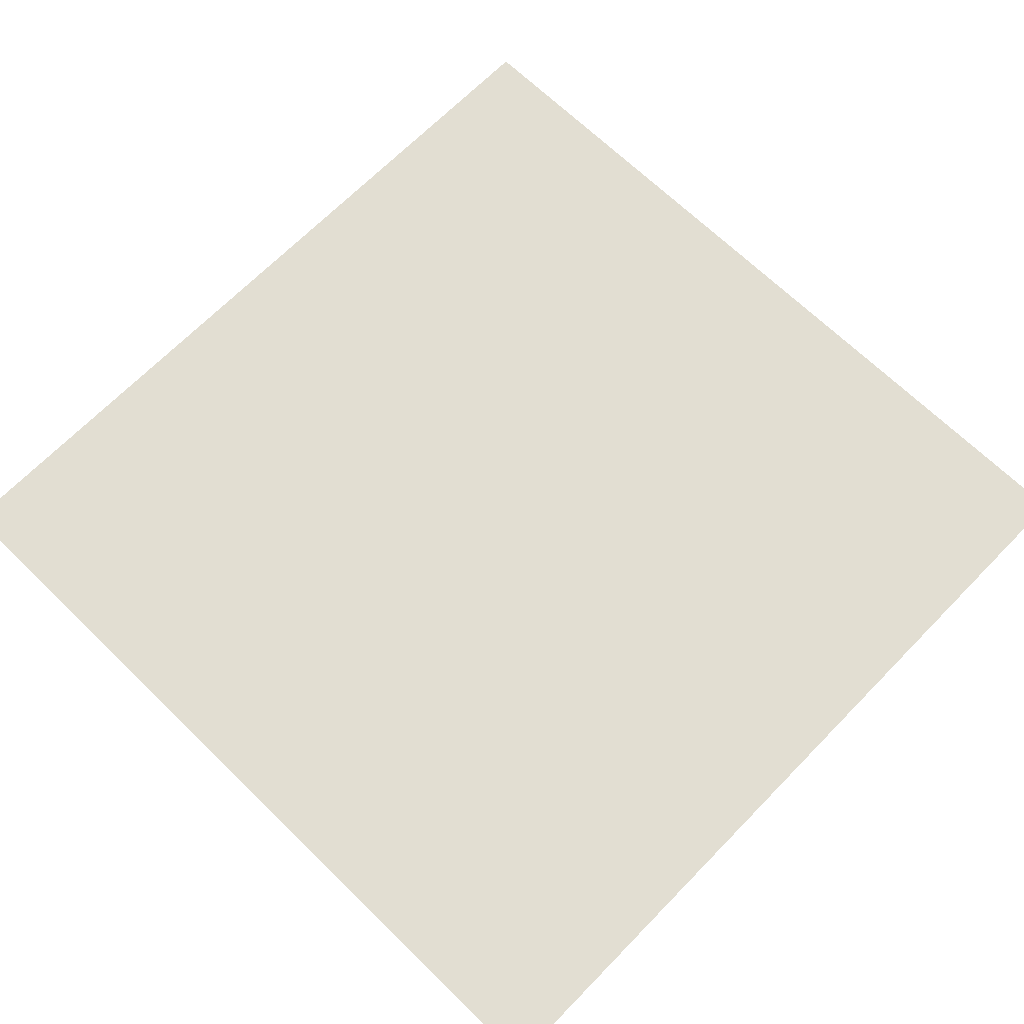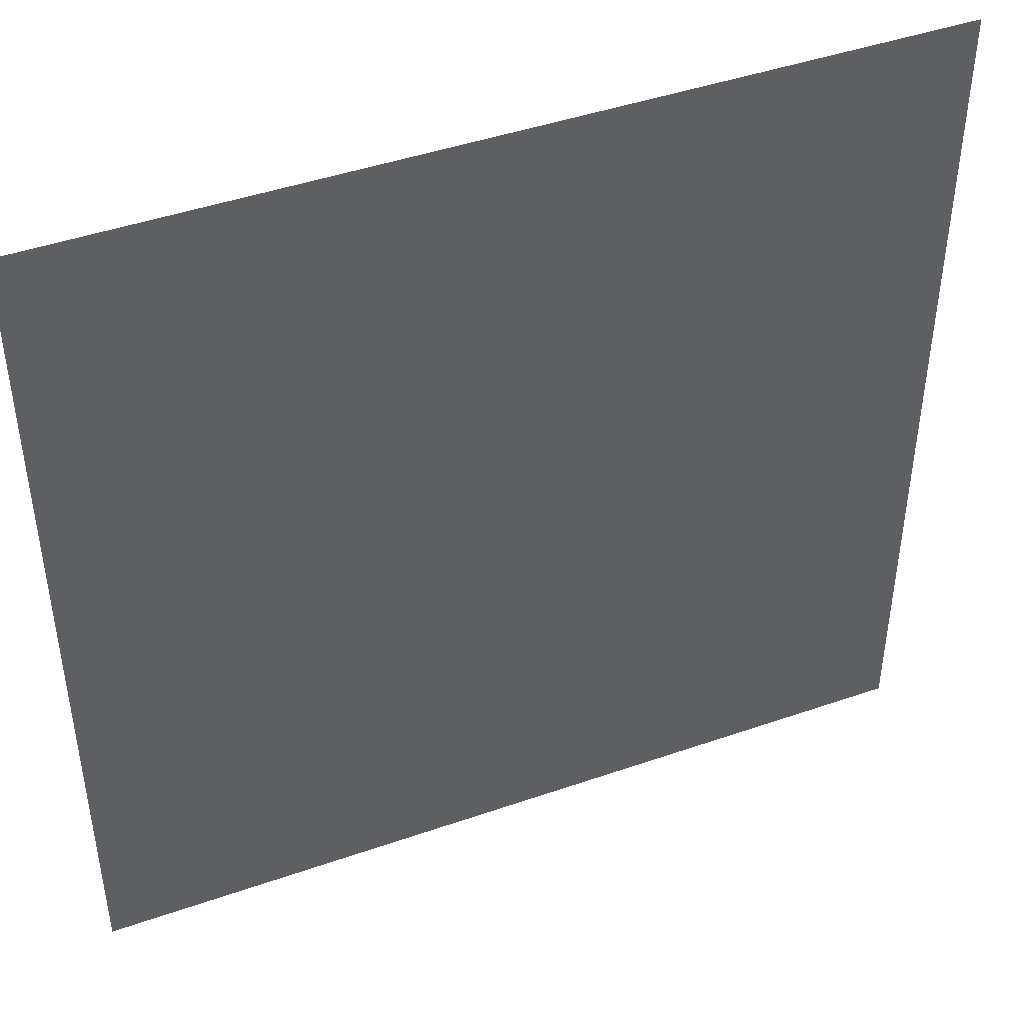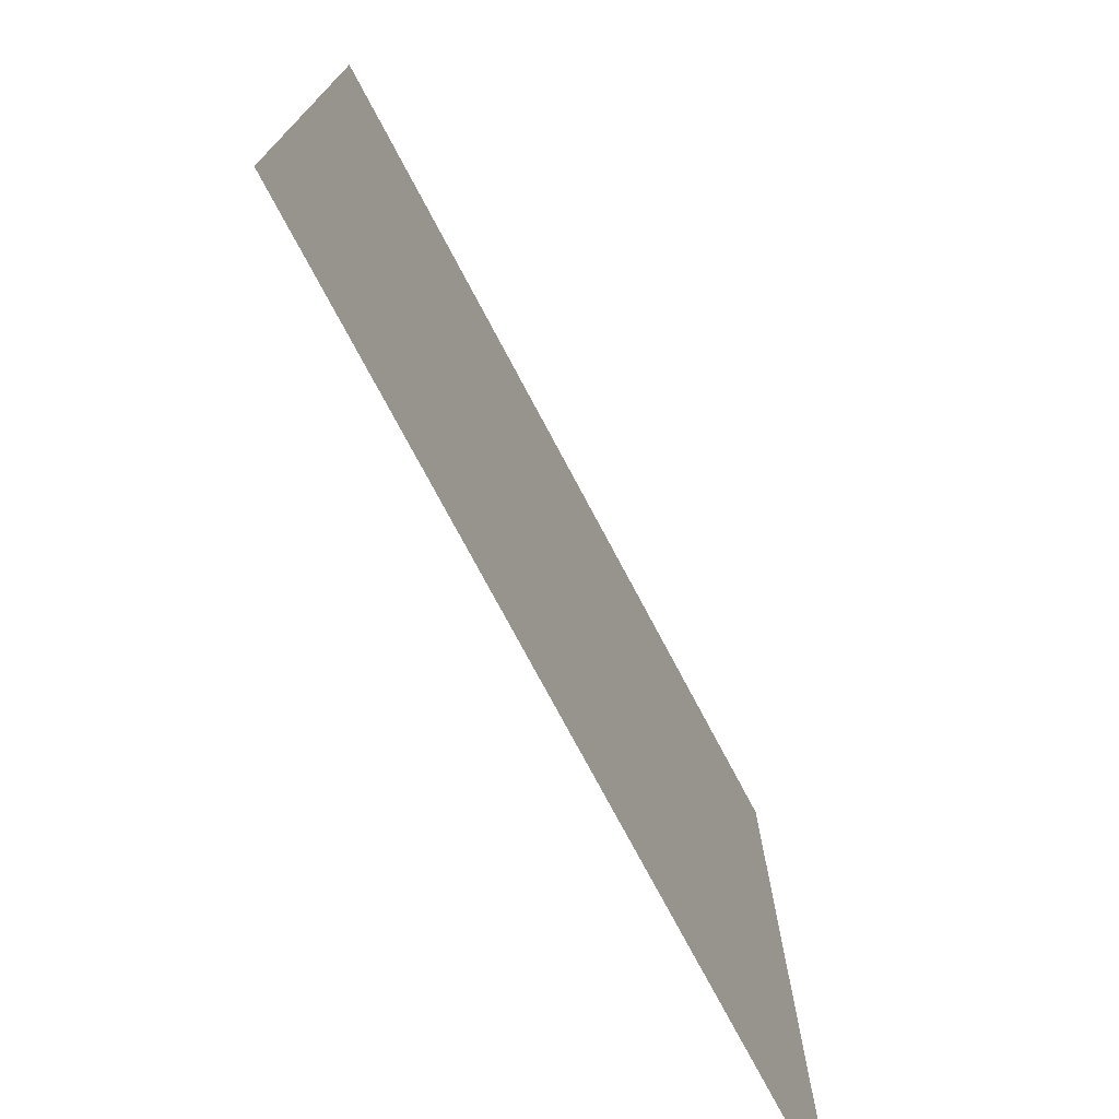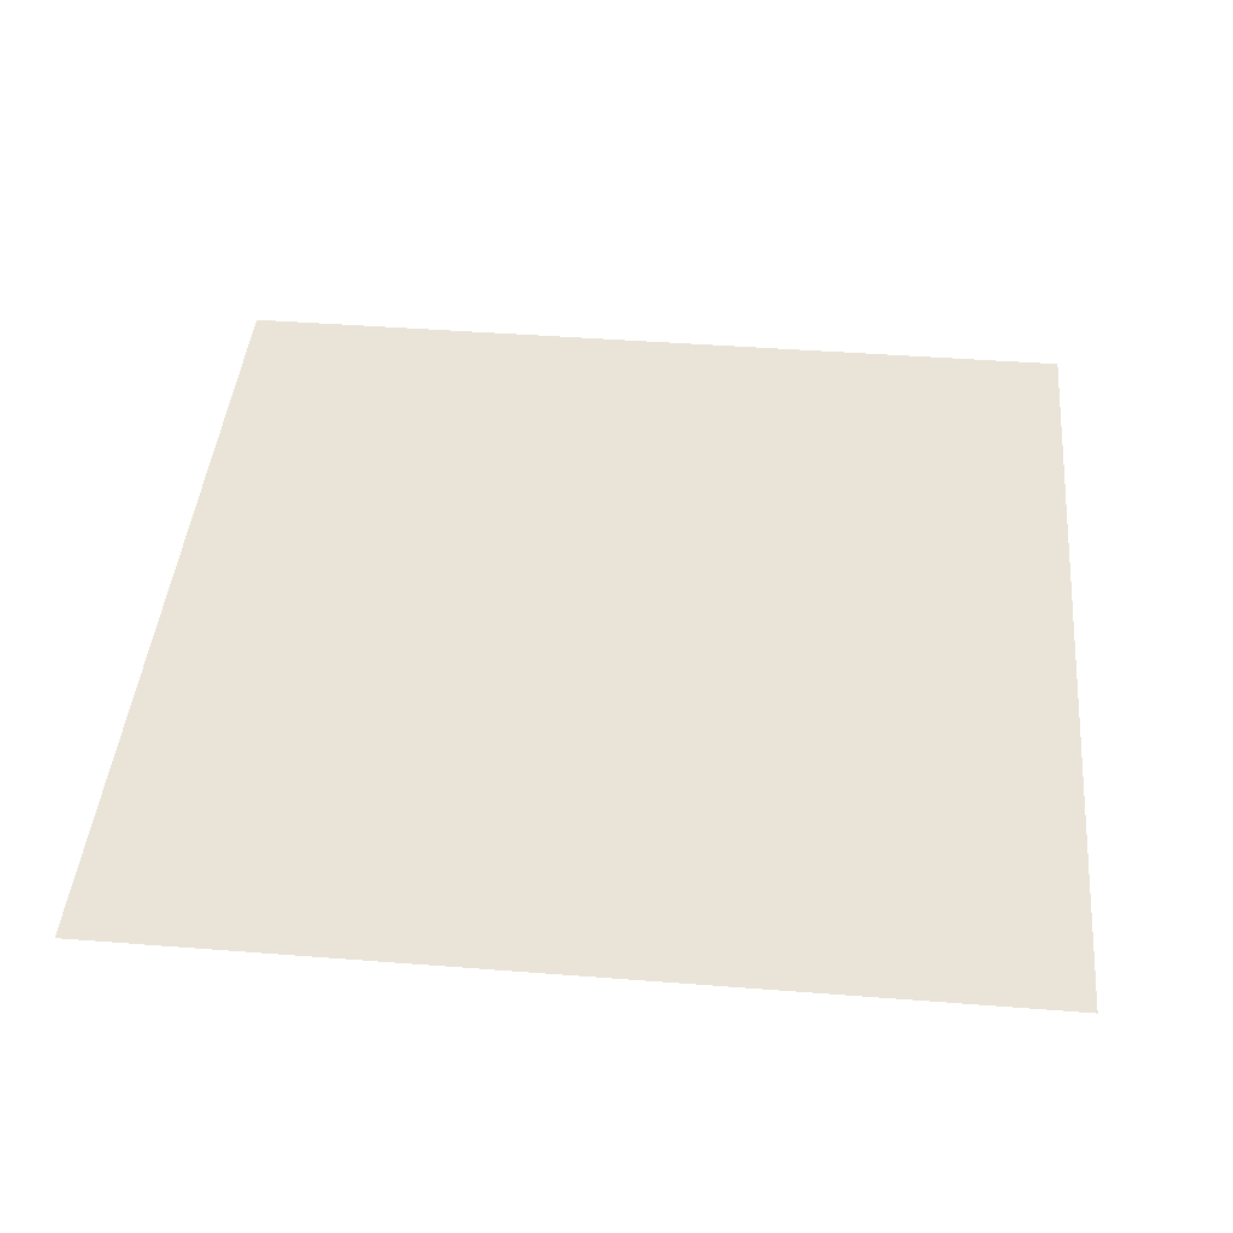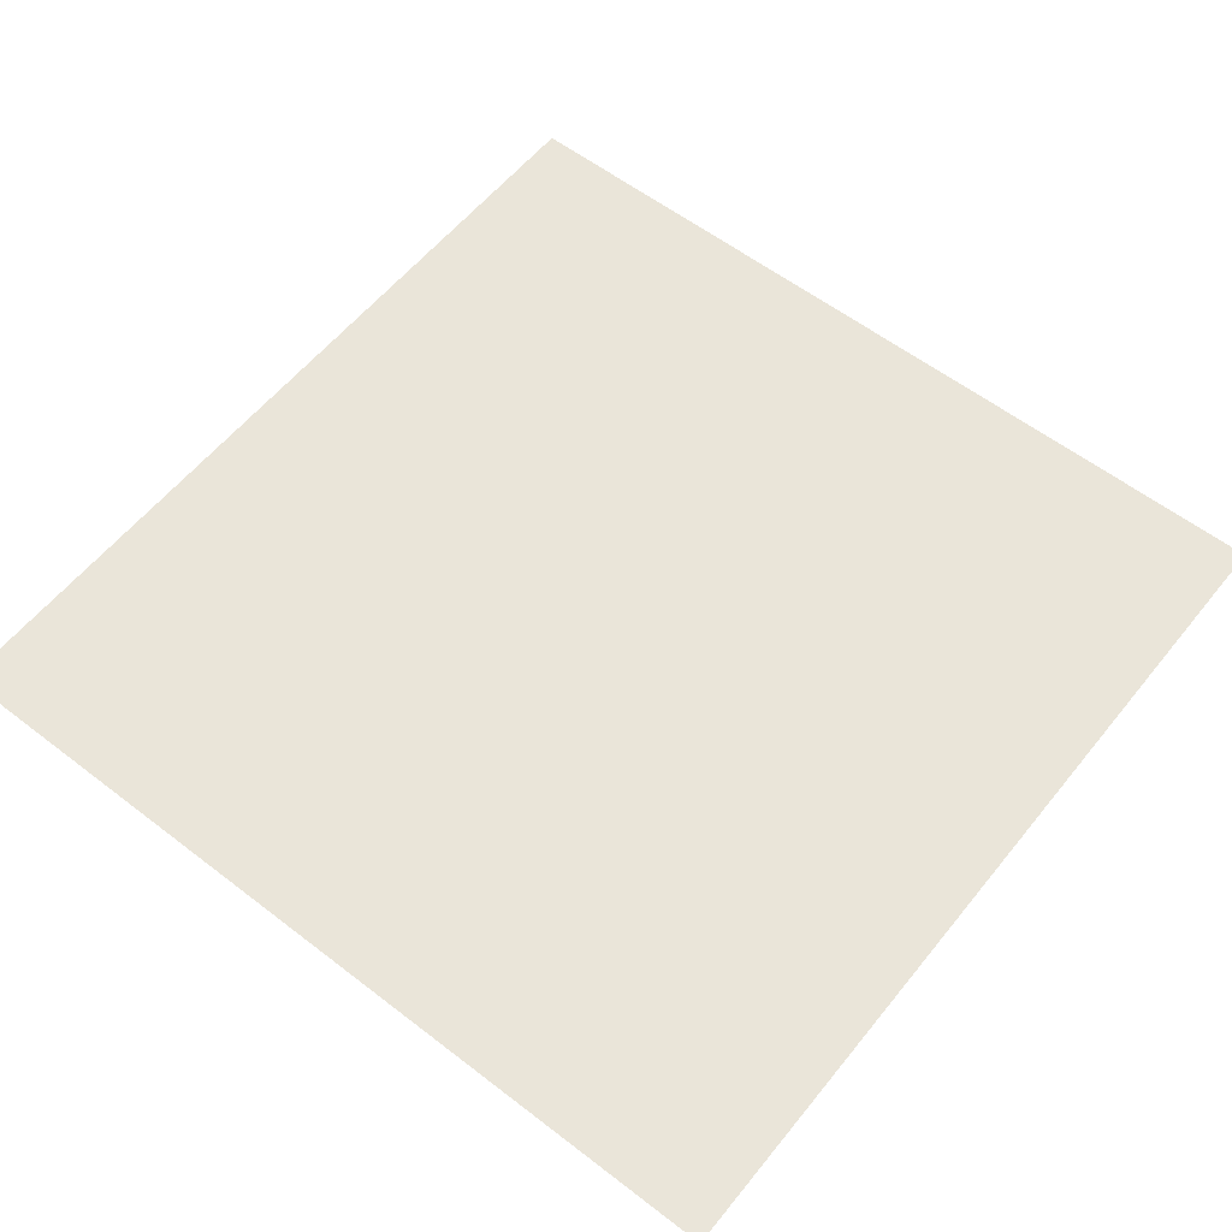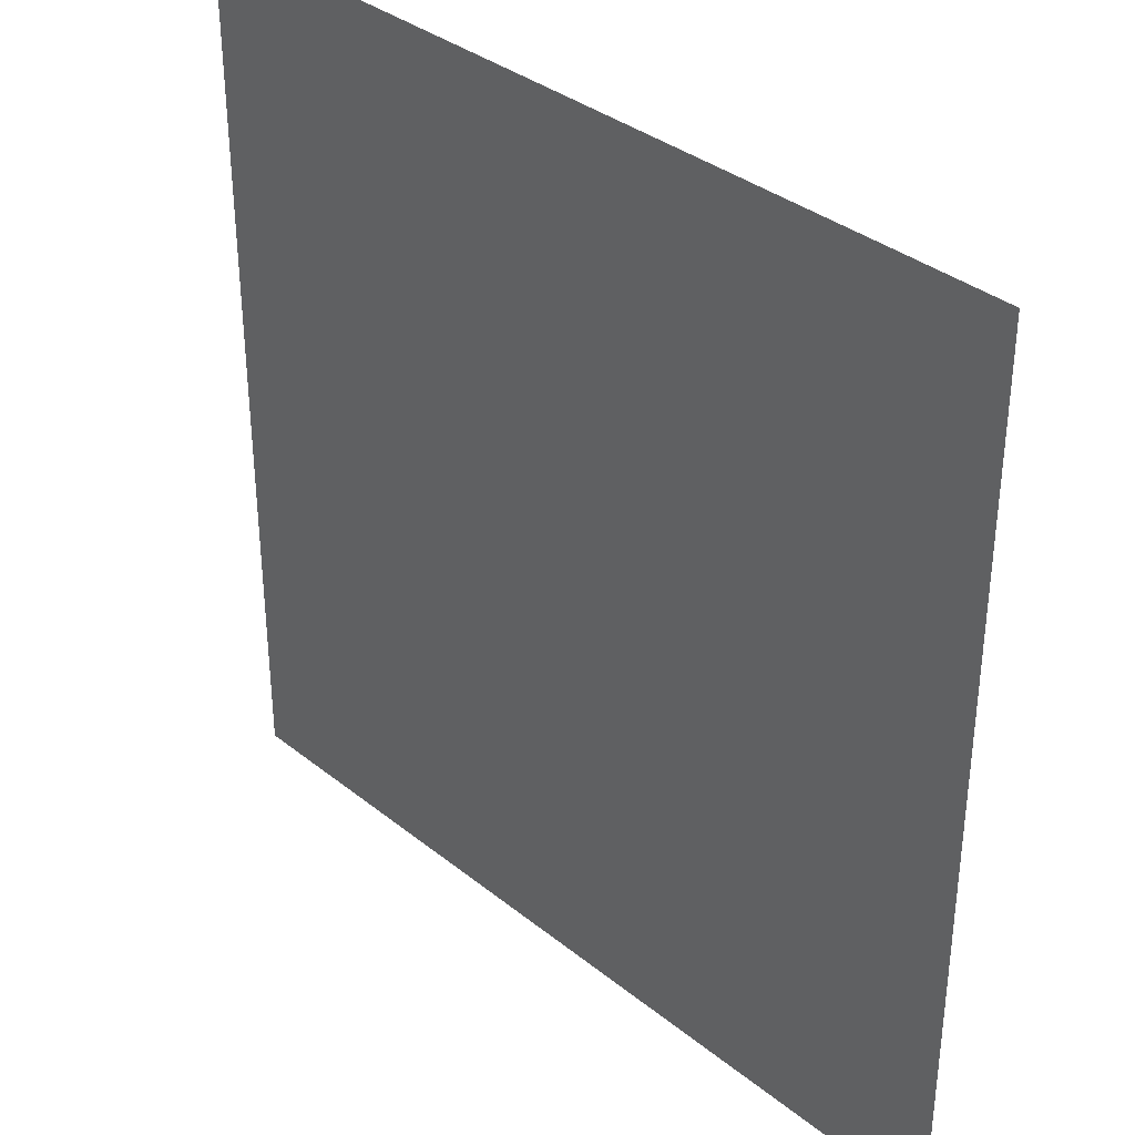
<metadata>
{"format":"obj","ext":"obj","renderer":"f3d","projection":"perspective","resolution":1024,"background":"white","views":[{"elev":67.8,"azim":-45.7,"up":"+Y"},{"elev":44.8,"azim":-22.0,"up":"+Z"},{"elev":-75.5,"azim":-62.0,"up":"+Z"},{"elev":43.4,"azim":95.2,"up":"+Y"},{"elev":58.2,"azim":38.5,"up":"+Y"},{"elev":35.4,"azim":-133.5,"up":"+Z"}]}
</metadata>
<code>
o Plane_Plane.001
v -1.171 0 1.171
v 1.171 0 1.171
v -1.171 0 -1.171
v 1.171 0 -1.171
f 2 3 1
f 2 4 3

</code>
